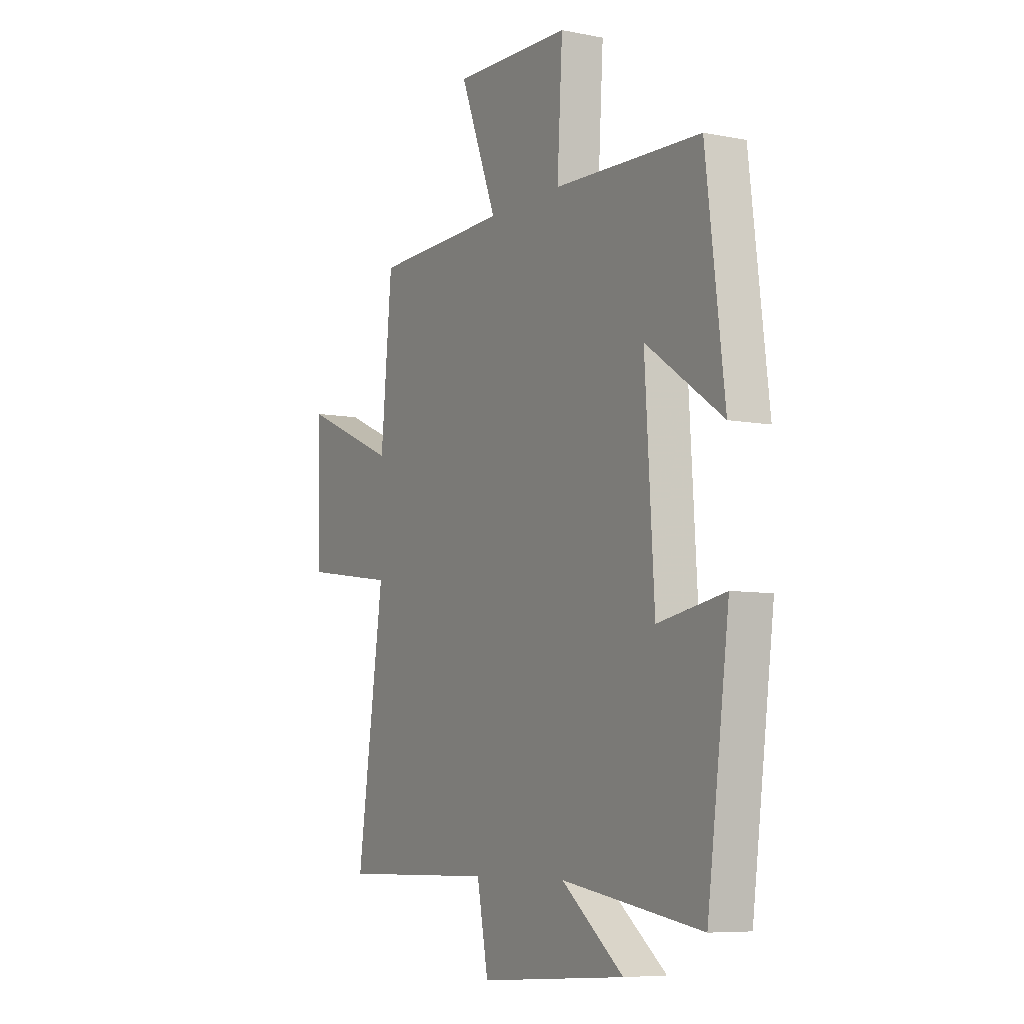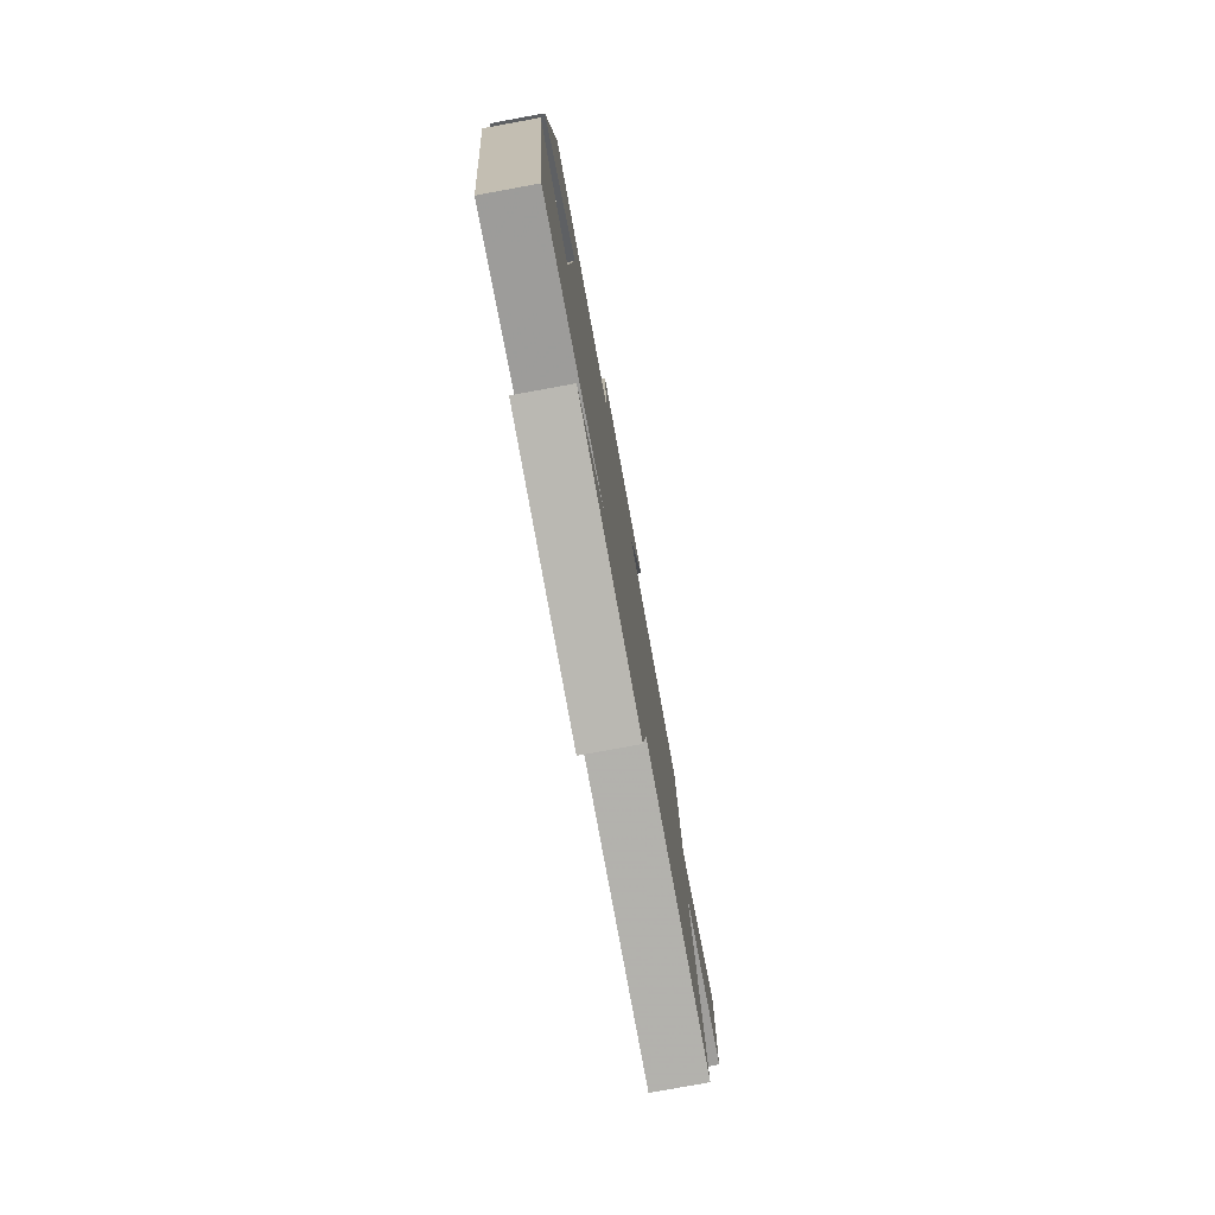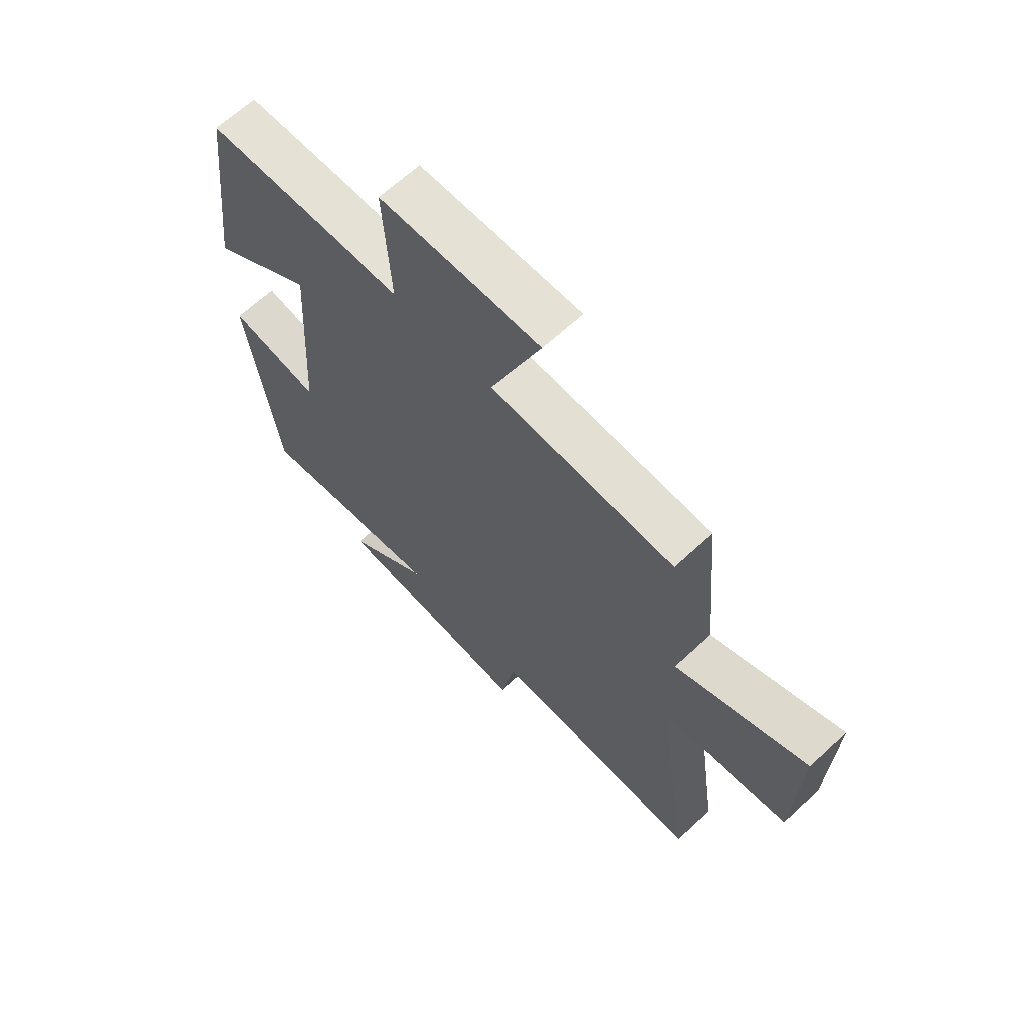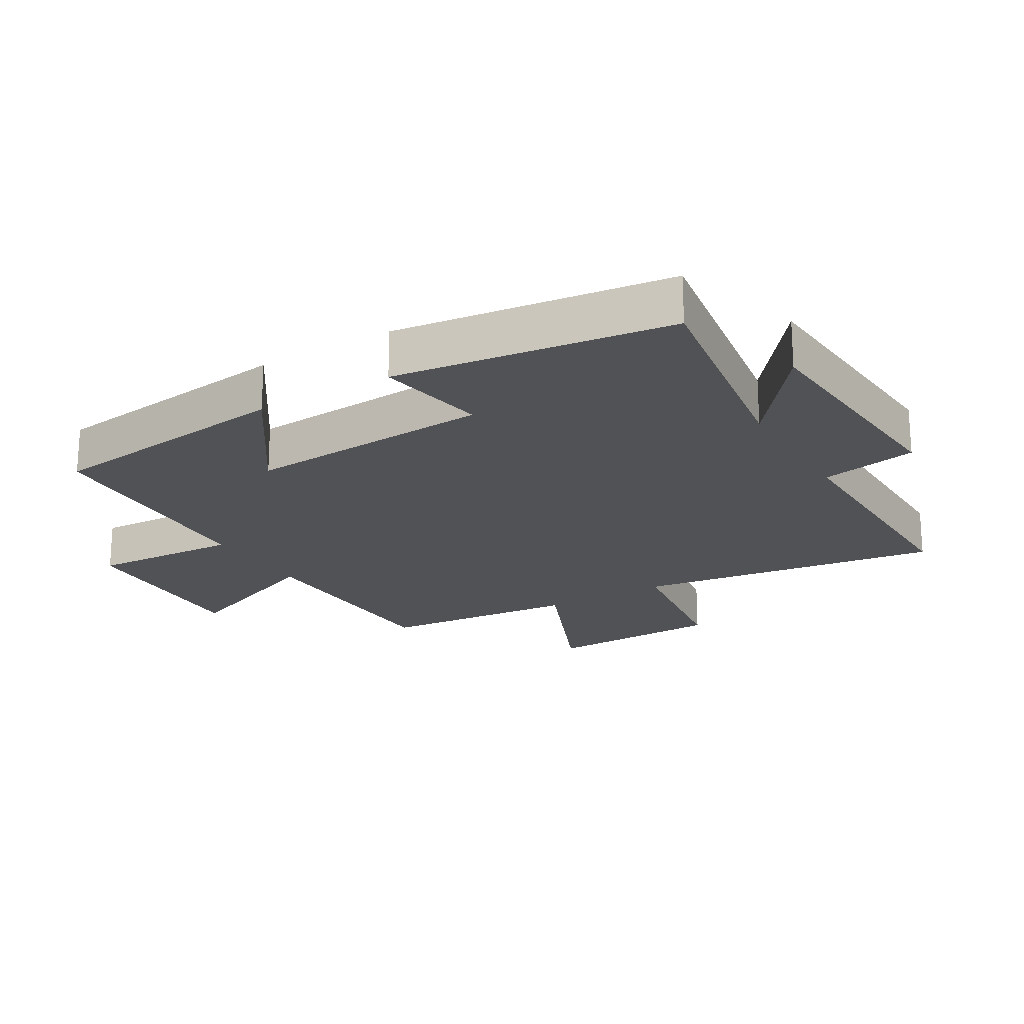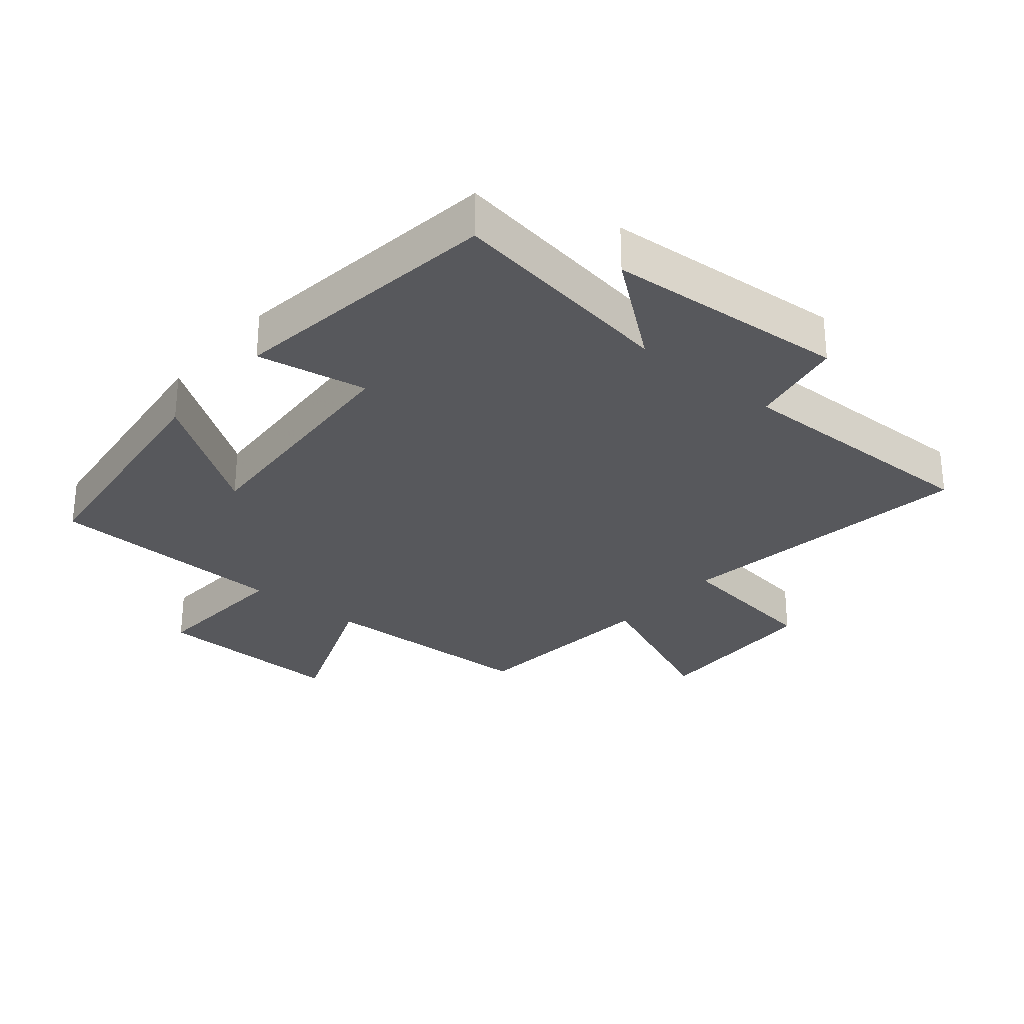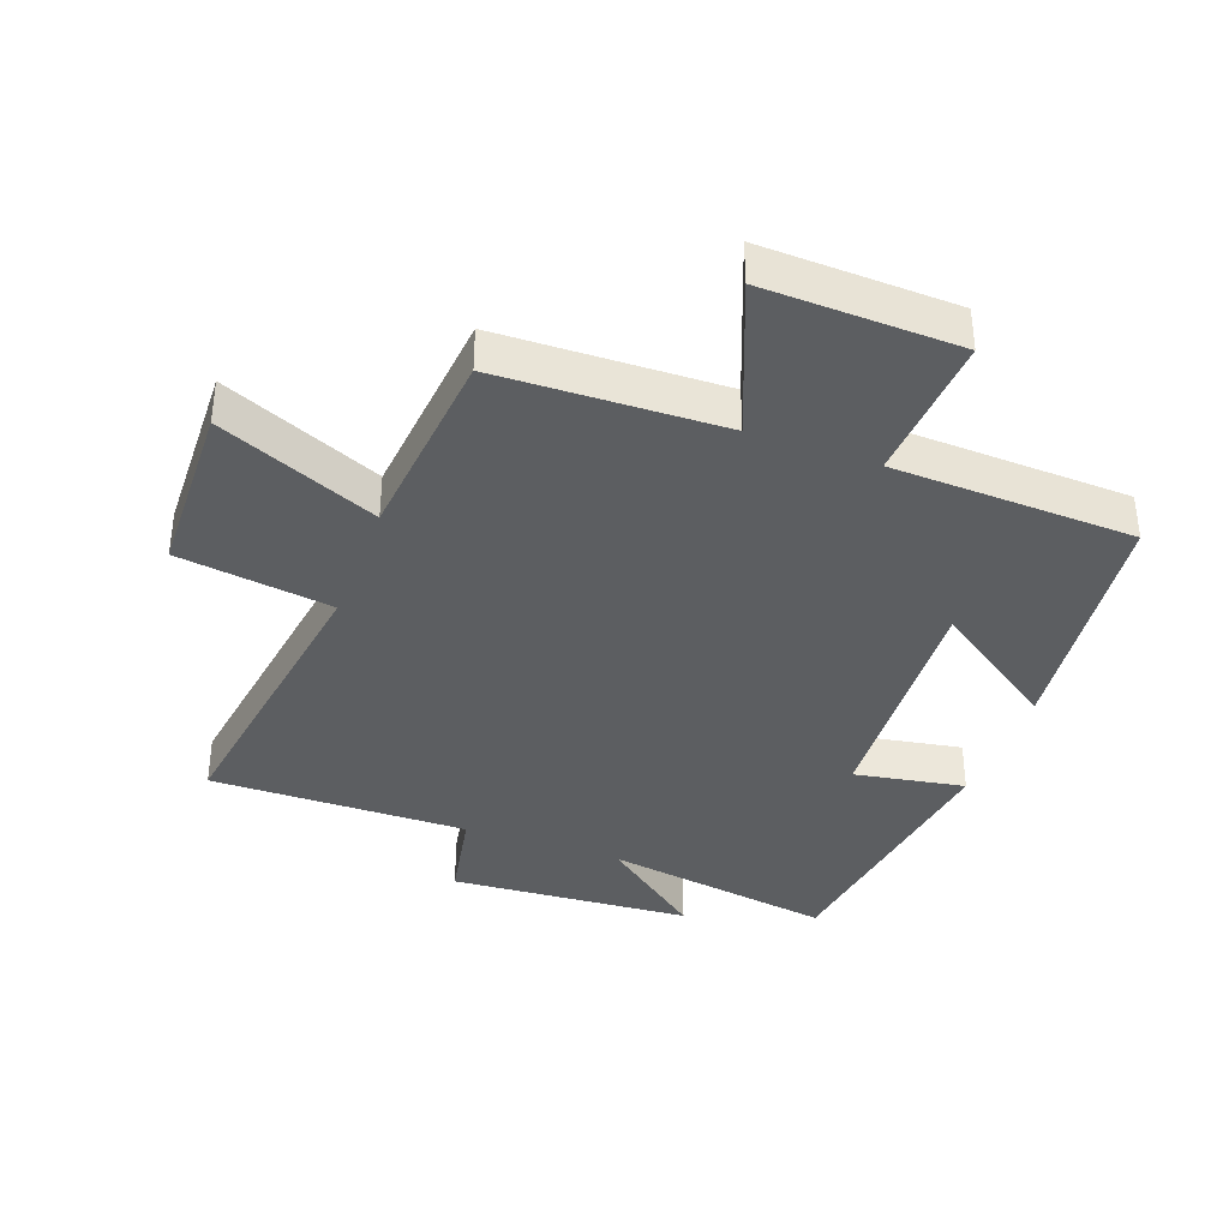
<metadata>
{"format":"obj","ext":"obj","renderer":"f3d","projection":"perspective","resolution":1024,"background":"white","views":[{"elev":-7.3,"azim":60.6,"up":"+Z"},{"elev":-78.8,"azim":100.4,"up":"+Z"},{"elev":65.8,"azim":-132.9,"up":"+Z"},{"elev":-20.7,"azim":120.9,"up":"+Y"},{"elev":-28.7,"azim":140.2,"up":"+Y"},{"elev":-37.3,"azim":-20.2,"up":"+Y"}]}
</metadata>
<code>
v -0.471 0.07 0.49
v -0.121 0.07 0.5
v -0.217 0.07 0.743
v 0.087 0.07 0.733
v 0.073 0.07 0.5
v 0.452 0.07 0.485
v 0.5 0.07 0.093
v 0.303 0.07 0.229
v 0.327 0.07 -0.157
v 0.5 0.07 -0.127
v 0.443 0.07 -0.558
v 0.082 0.07 -0.5
v 0.241 0.07 -0.625
v -0.137 0.07 -0.651
v -0.166 0.07 -0.5
v -0.569 0.07 -0.504
v -0.5 0.07 -0.027
v -0.741 0.07 0.008
v -0.749 0.07 0.286
v -0.5 0.07 0.179
v -0.471 0 0.49
v -0.121 0 0.5
v -0.217 0 0.743
v 0.087 0 0.733
v 0.073 0 0.5
v 0.452 0 0.485
v 0.5 0 0.093
v 0.303 0 0.229
v 0.327 0 -0.157
v 0.5 0 -0.127
v 0.443 0 -0.558
v 0.082 0 -0.5
v 0.241 0 -0.625
v -0.137 0 -0.651
v -0.166 0 -0.5
v -0.569 0 -0.504
v -0.5 0 -0.027
v -0.741 0 0.008
v -0.749 0 0.286
v -0.5 0 0.179
f 17 18 19 20
f 17 20 1 2
f 15 16 17 2
f 12 13 14 15
f 12 15 2
f 9 10 11 12
f 8 9 12 2
f 5 6 7 8
f 5 8 2 3
f 3 4 5
f 40 39 38 37
f 22 21 40 37
f 22 37 36 35
f 35 34 33 32
f 22 35 32
f 32 31 30 29
f 22 32 29 28
f 28 27 26 25
f 23 22 28 25
f 25 24 23
f 1 21 22 2
f 2 22 23 3
f 3 23 24 4
f 4 24 25 5
f 5 25 26 6
f 6 26 27 7
f 7 27 28 8
f 8 28 29 9
f 9 29 30 10
f 10 30 31 11
f 11 31 32 12
f 12 32 33 13
f 13 33 34 14
f 14 34 35 15
f 15 35 36 16
f 16 36 37 17
f 17 37 38 18
f 18 38 39 19
f 19 39 40 20
f 20 40 21 1

</code>
